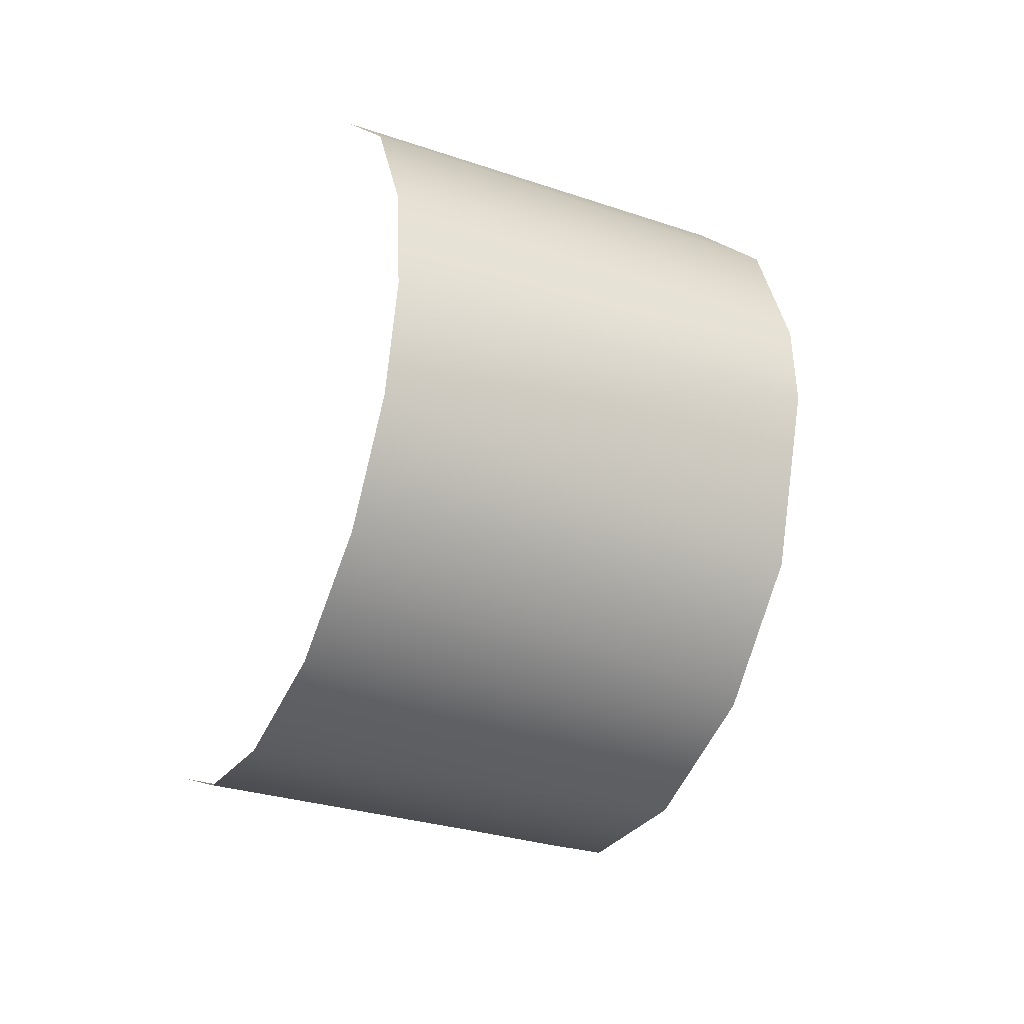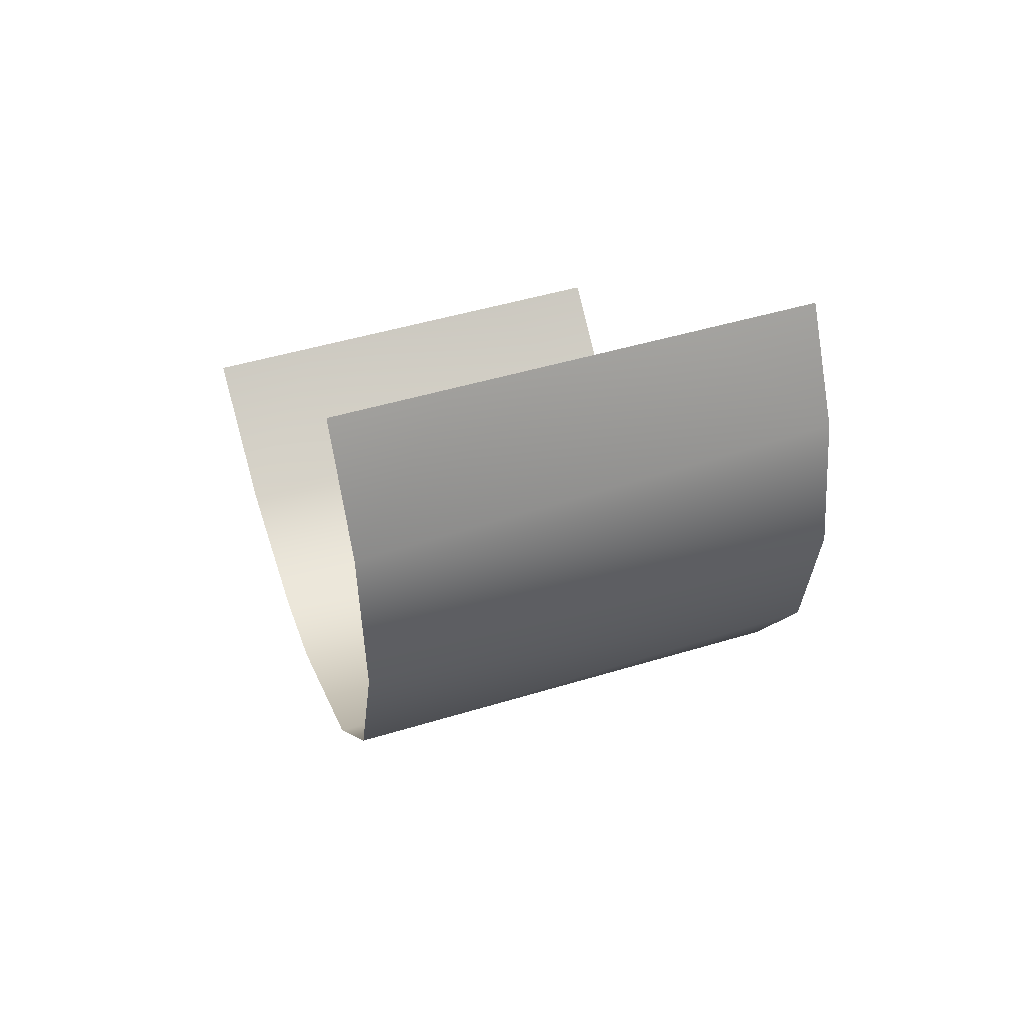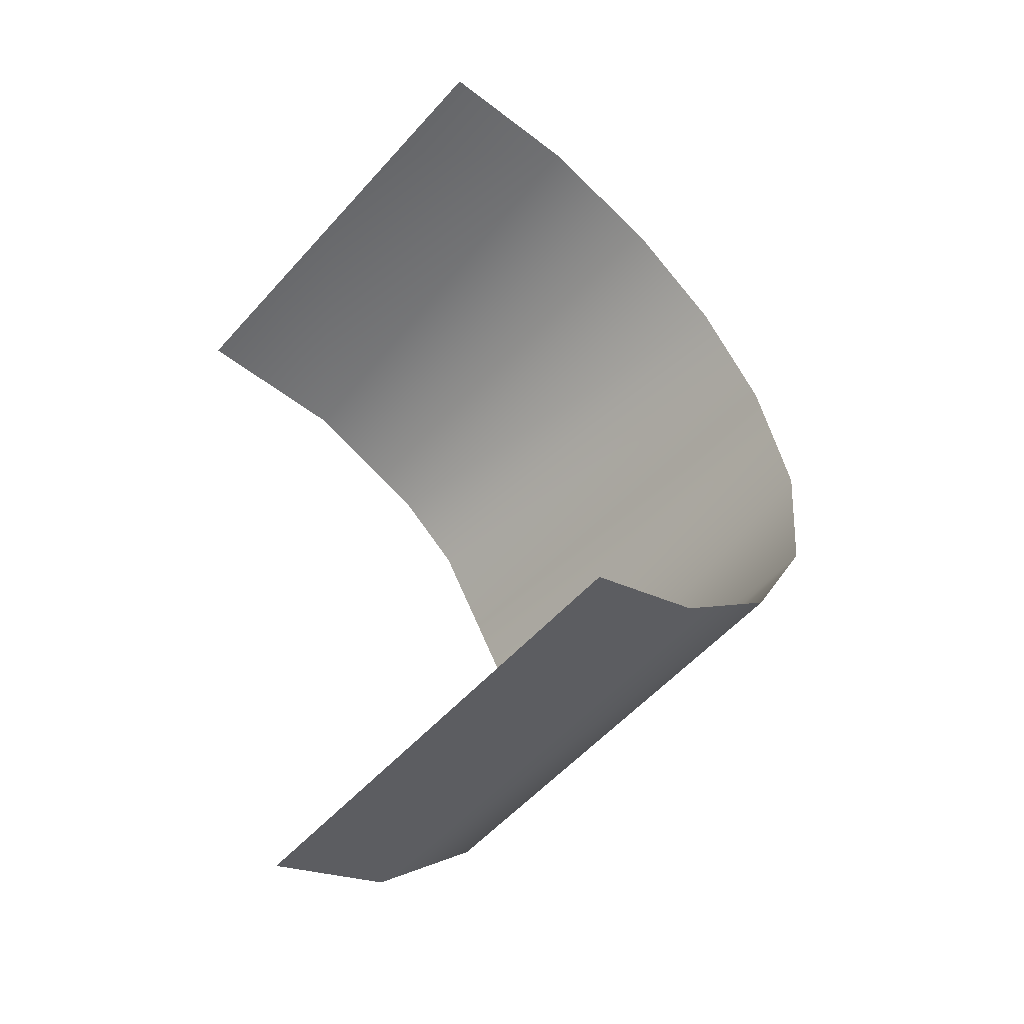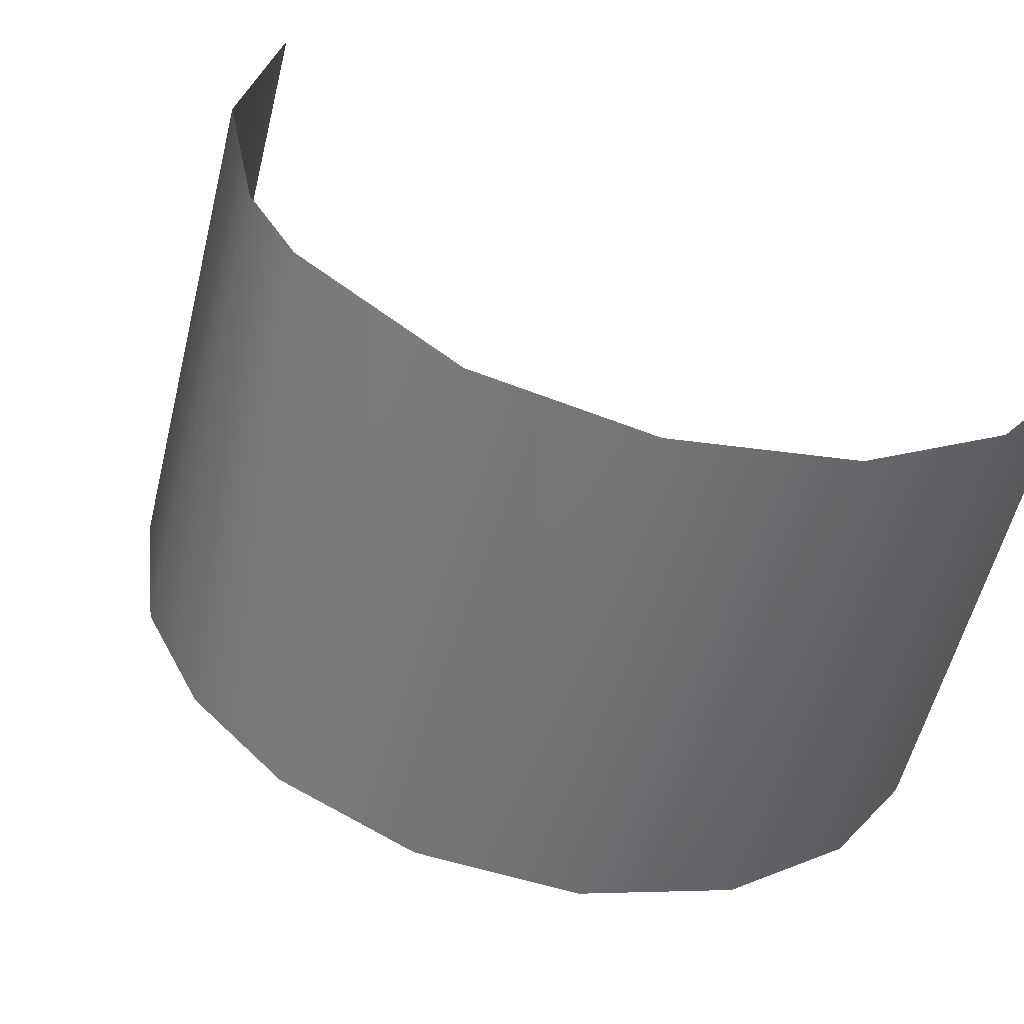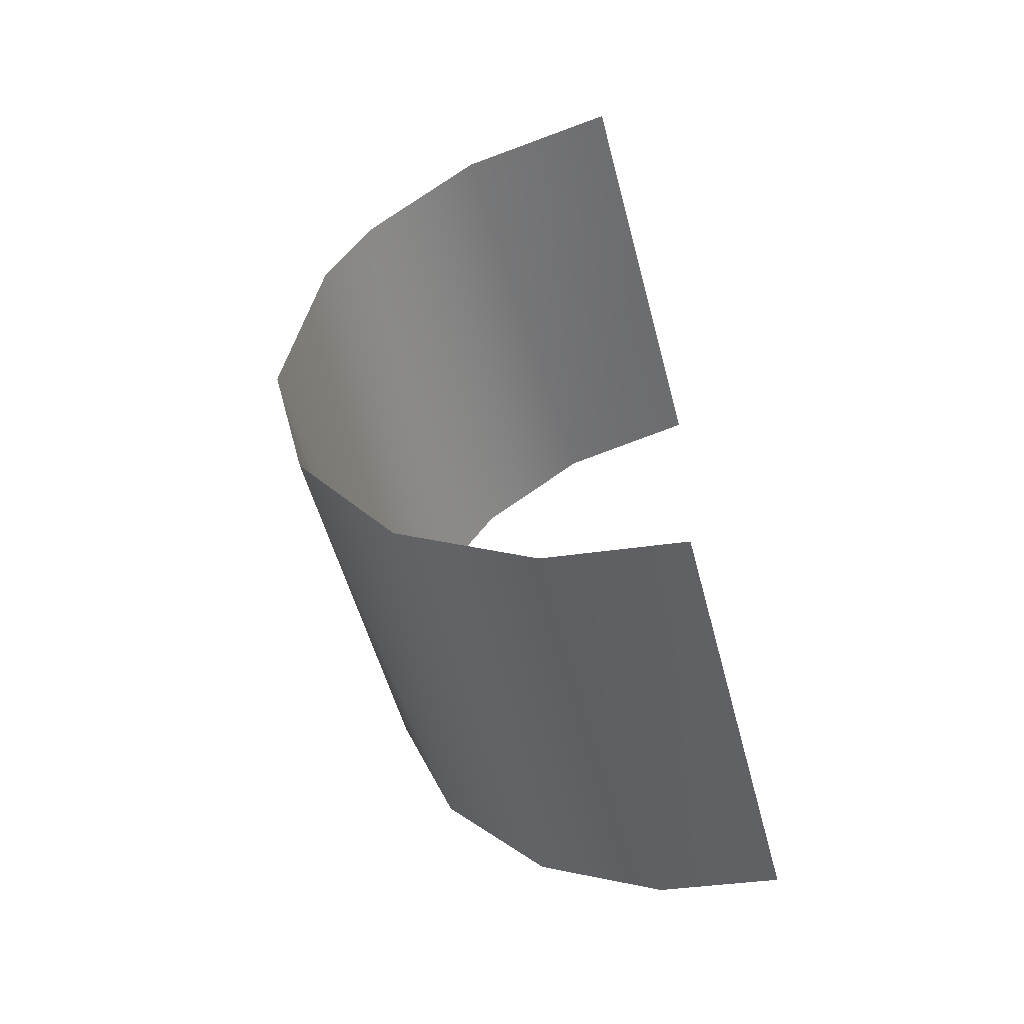
<metadata>
{"format":"obj","ext":"obj","renderer":"f3d","projection":"perspective","resolution":1024,"background":"white","views":[{"elev":5.6,"azim":68.7,"up":"+Z"},{"elev":-79.5,"azim":-78.4,"up":"+Z"},{"elev":-33.5,"azim":-42.1,"up":"+Z"},{"elev":28.3,"azim":114.1,"up":"+Y"},{"elev":-65.4,"azim":-165.4,"up":"+Z"}]}
</metadata>
<code>
o Group12/mesh12/mesh12-geometry#mesh12-geometry
v 0.04304 0.3612 0.8986
v 0.04219 0.3166 0.9175
v 0.03775 0.3659 0.9162
v 0.04266 0.3129 0.904
v 0.03775 0.3196 0.9287
v 0.04025 0.357 0.8829
v 0.03232 0.3678 0.9233
v 0.03775 0.3093 0.8903
v 0.02999 0.322 0.938
v 0.03074 0.3534 0.8693
v 0.0198 0.3702 0.932
v 0.02793 0.3063 0.8794
v 0.01811 0.324 0.9451
v 0.01716 0.3512 0.8611
v 0.00338 0.3479 0.9416
v 0.01558 0.3046 0.873
v 0.00338 0.3363 0.9447
v 0.00338 0.3595 0.9385
v 0.00338 0.3273 0.865
v 0.00338 0.3247 0.9478
v 0.00338 0.3711 0.9354
v 0.00338 0.3389 0.8618
v 0.00338 0.3157 0.8681
v 0.00338 0.3505 0.8587
v 0.00338 0.3041 0.8712
f 1 2 3
f 3 2 1
f 1 4 2
f 2 4 1
f 3 2 5
f 5 2 3
f 6 4 1
f 1 4 6
f 3 5 7
f 7 5 3
f 6 8 4
f 4 8 6
f 7 5 9
f 9 5 7
f 10 8 6
f 6 8 10
f 11 7 9
f 9 7 11
f 10 12 8
f 8 12 10
f 11 9 13
f 13 9 11
f 10 14 12
f 12 14 10
f 11 13 15
f 15 13 11
f 14 16 12
f 12 16 14
f 15 13 17
f 17 13 15
f 11 15 18
f 18 15 11
f 14 19 16
f 16 19 14
f 17 13 20
f 20 13 17
f 21 11 18
f 18 11 21
f 14 22 19
f 19 22 14
f 19 23 16
f 16 23 19
f 14 24 22
f 22 24 14
f 23 25 16
f 16 25 23

</code>
